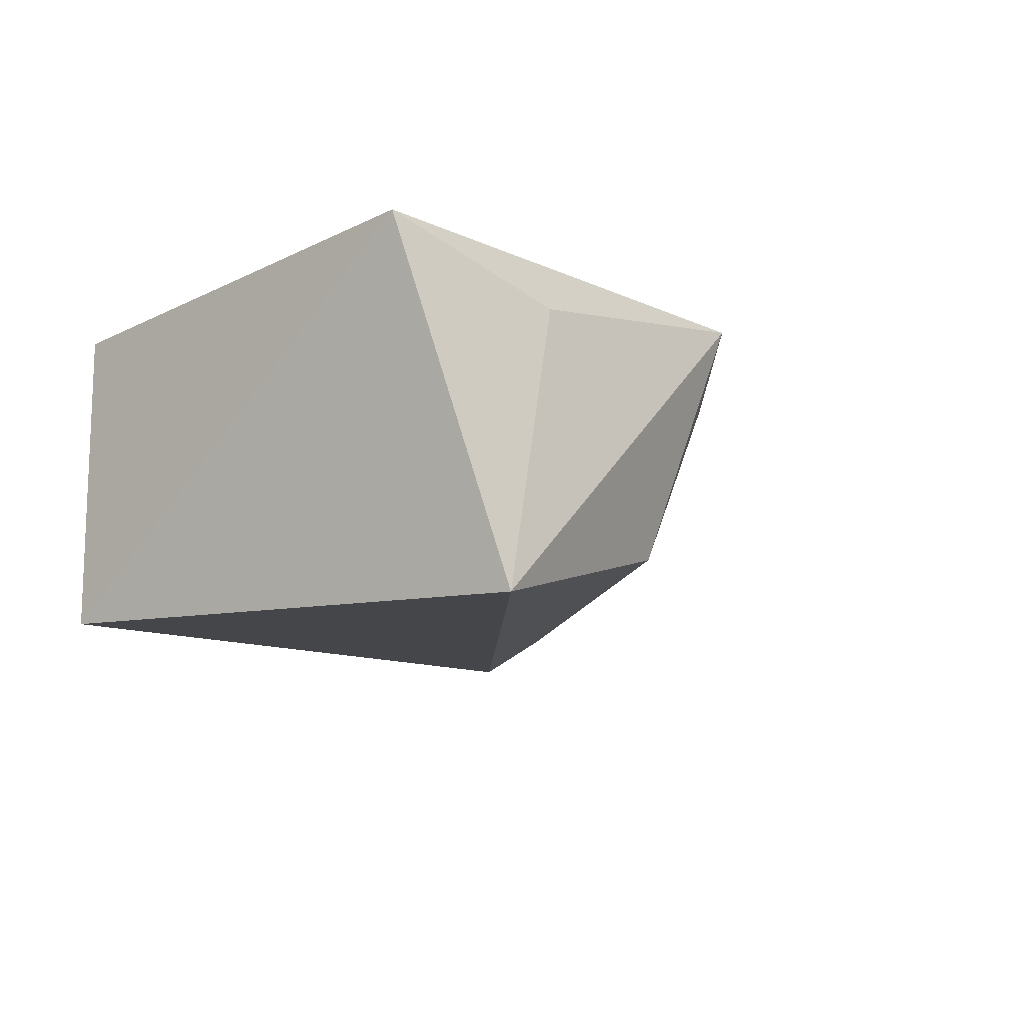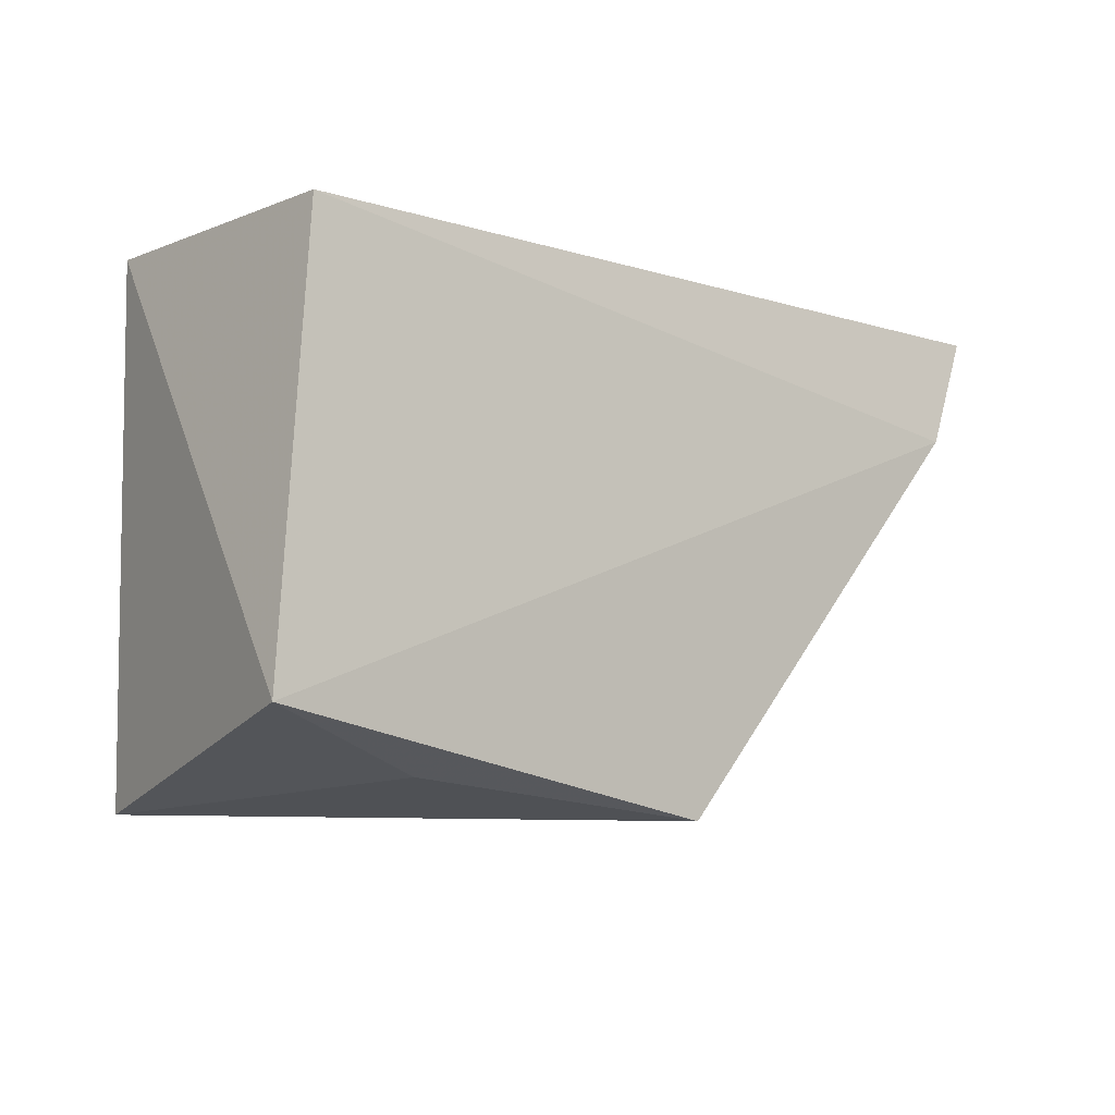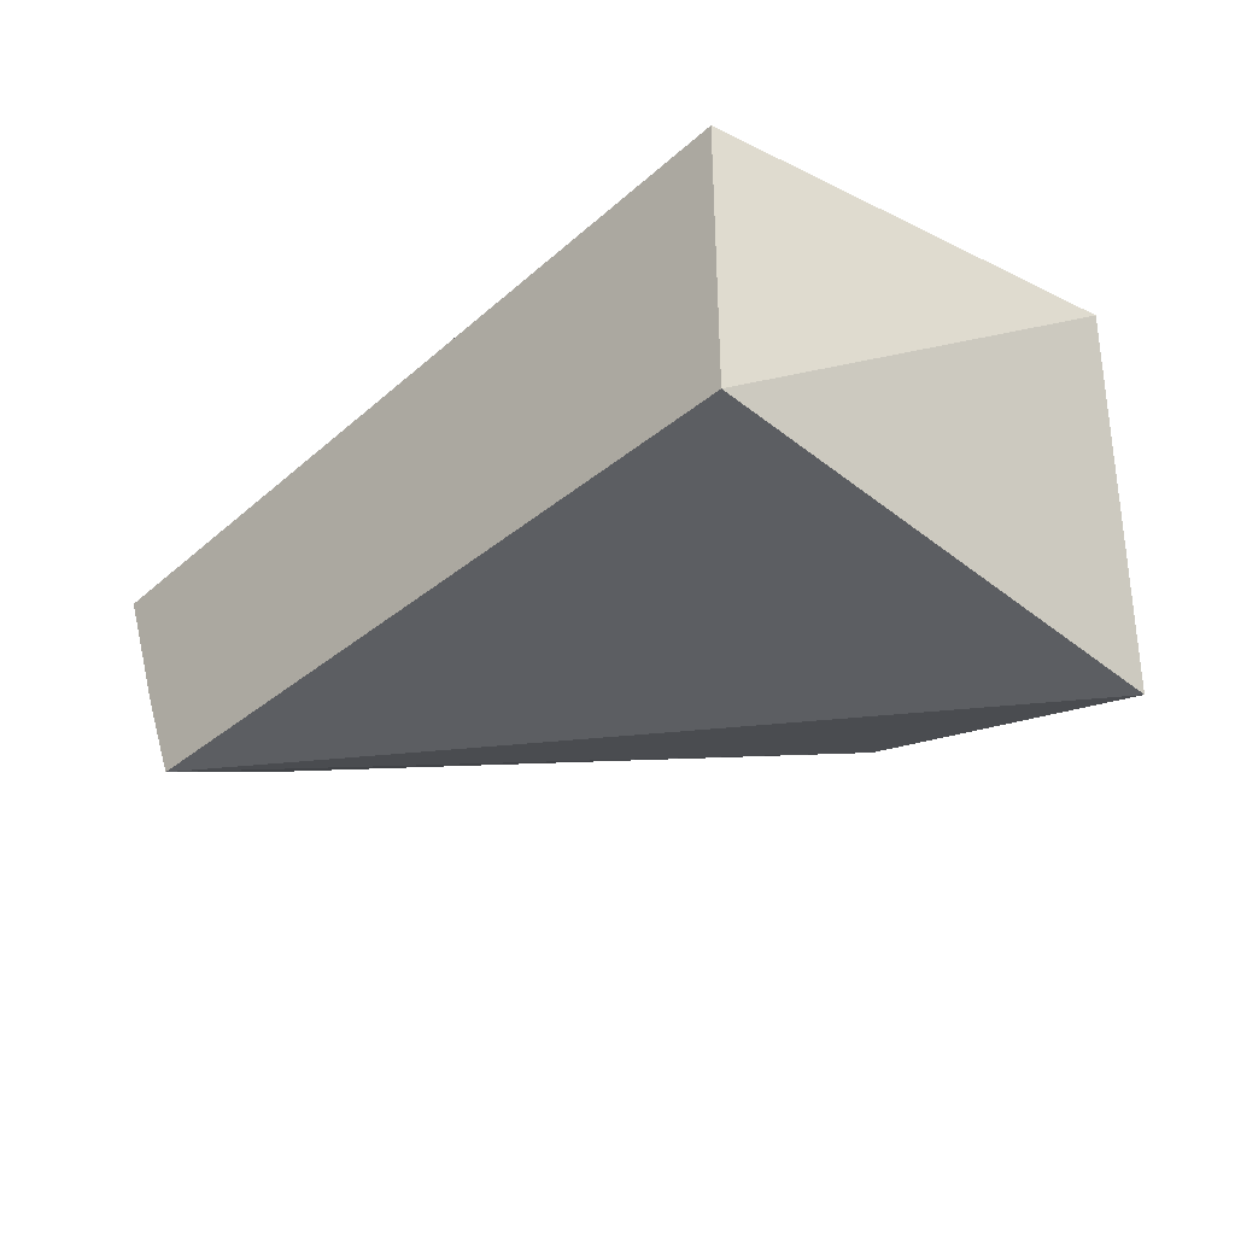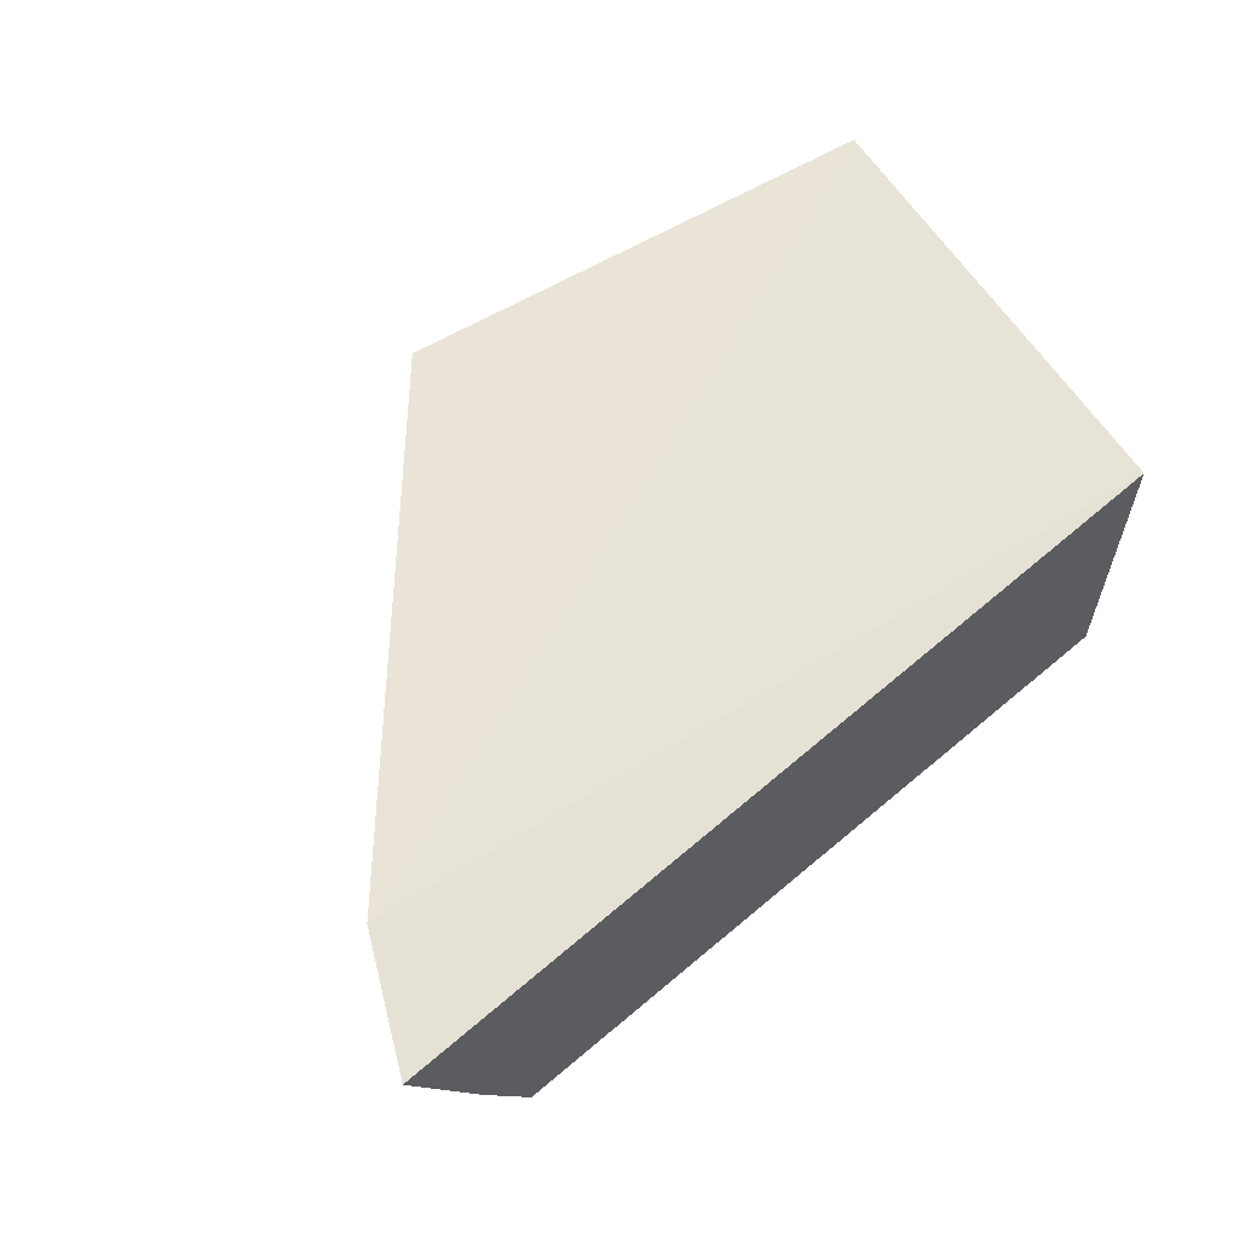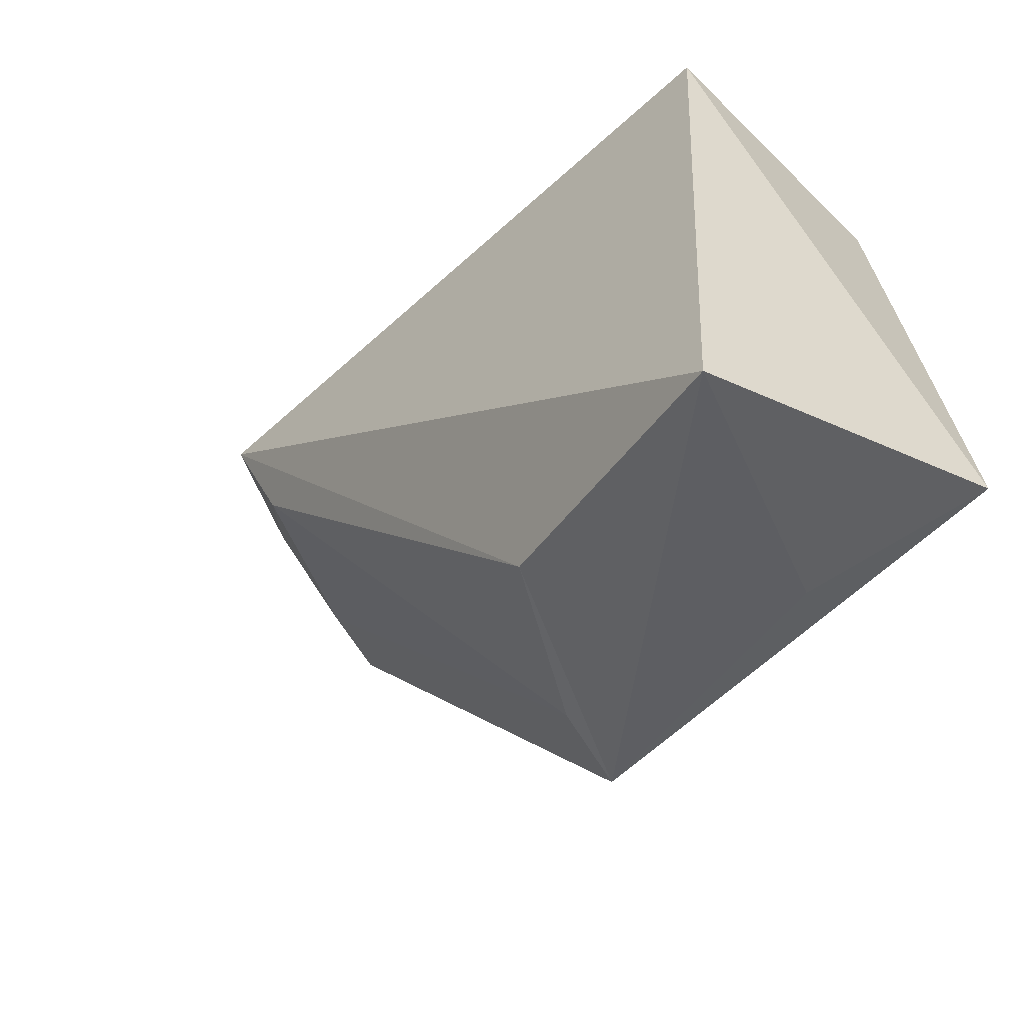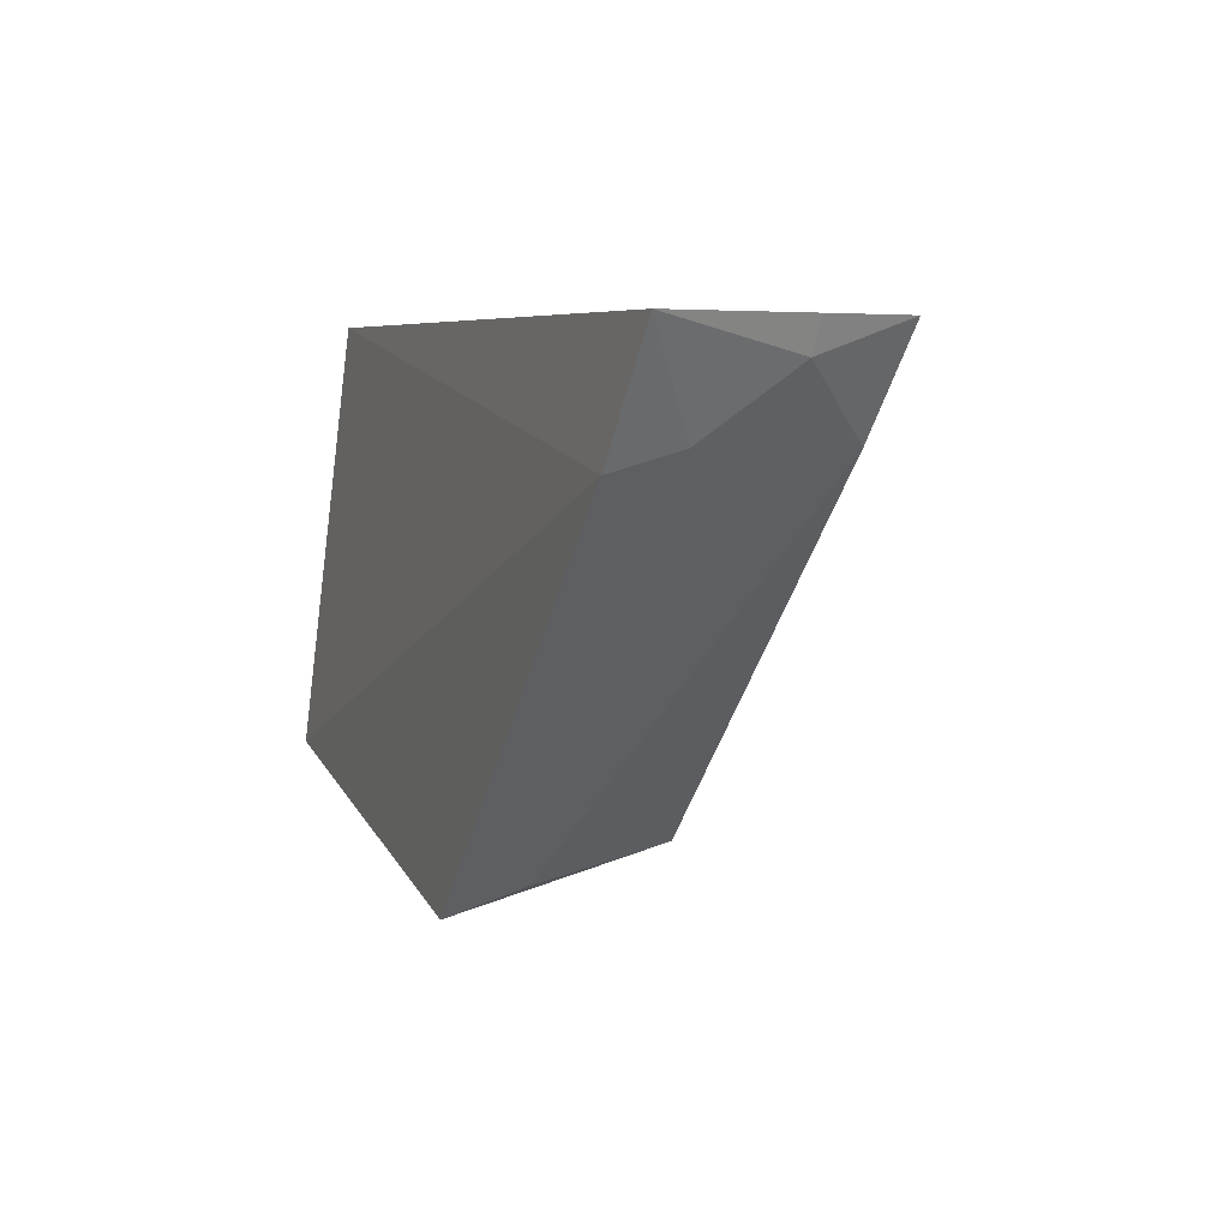
<metadata>
{"format":"obj","ext":"obj","renderer":"f3d","projection":"perspective","resolution":1024,"background":"white","views":[{"elev":-12.6,"azim":123.5,"up":"+Y"},{"elev":-7.7,"azim":137.9,"up":"+Z"},{"elev":-38.4,"azim":47.7,"up":"+Y"},{"elev":60.0,"azim":-41.8,"up":"+Y"},{"elev":-47.9,"azim":43.2,"up":"+Z"},{"elev":5.9,"azim":-110.9,"up":"+Z"}]}
</metadata>
<code>
v -0.1251 -0.1262 -0.4167
v -0.1271 -0.1286 -0.4955
v -0.1163 -0.07518 -0.4829
v -0.2561 -0.07943 -0.4167
v -0.2379 -0.1209 -0.4167
v -0.1893 -0.07577 -0.4964
v -0.1251 -0.08075 -0.4167
v -0.1443 -0.08333 -0.491
v -0.2469 -0.07715 -0.4345
v -0.1708 -0.1168 -0.492
v -0.2442 -0.1037 -0.4217
v -0.2314 -0.1168 -0.4325
v -0.2456 -0.1043 -0.4167
v -0.2446 -0.08866 -0.4317
v -0.1862 -0.08961 -0.4934
f 1 2 3
f 5 2 1
f 5 1 4
f 7 1 3
f 7 4 1
f 8 6 3
f 8 3 2
f 8 2 6
f 9 3 6
f 9 7 3
f 9 4 7
f 10 6 2
f 10 2 5
f 12 10 5
f 12 5 11
f 13 11 5
f 13 5 4
f 13 4 11
f 14 11 4
f 14 4 9
f 14 12 11
f 15 6 10
f 15 10 12
f 15 12 14
f 15 14 9
f 15 9 6

</code>
